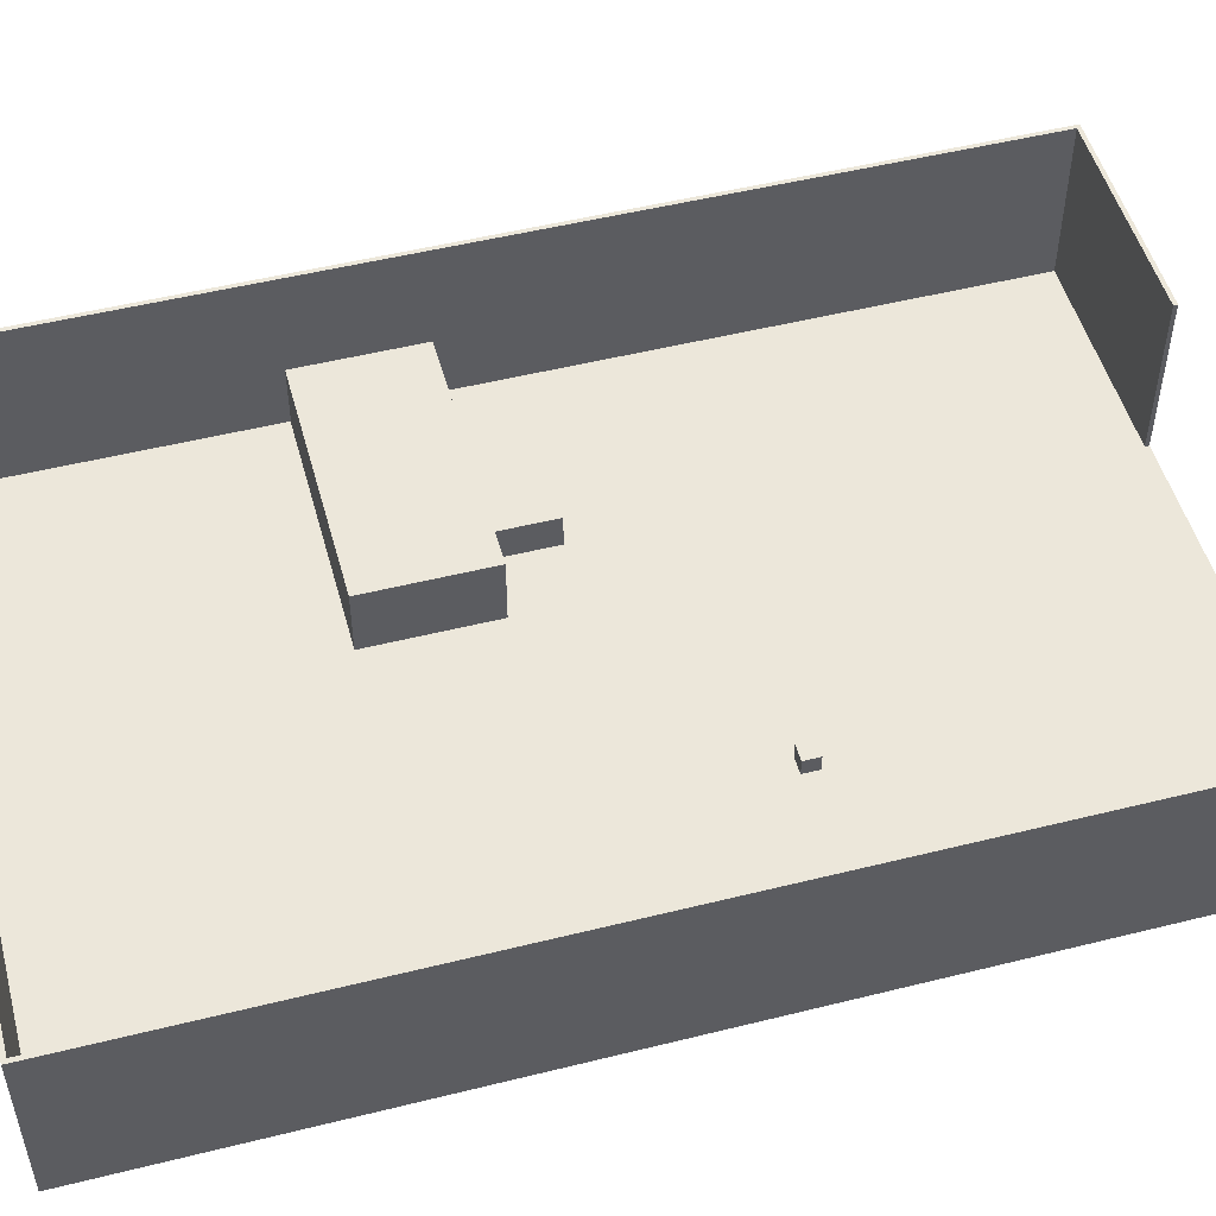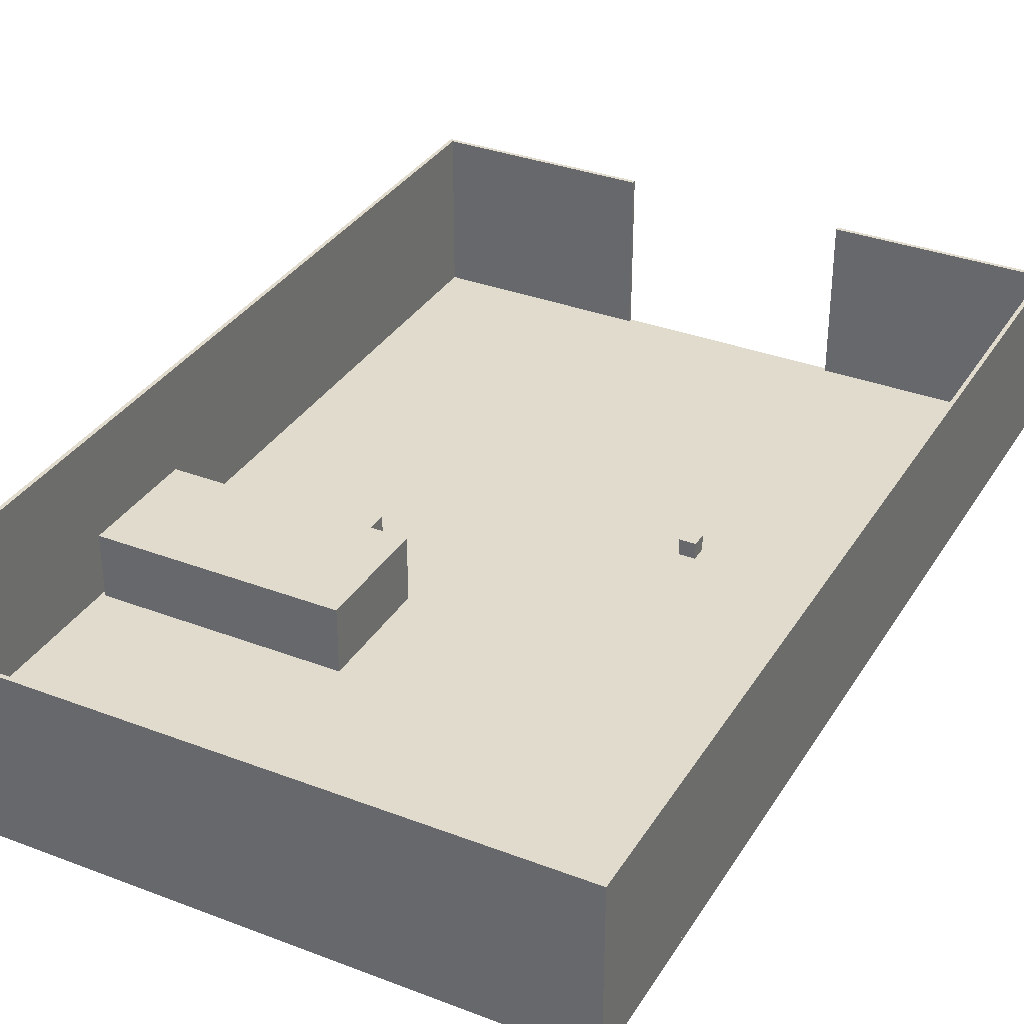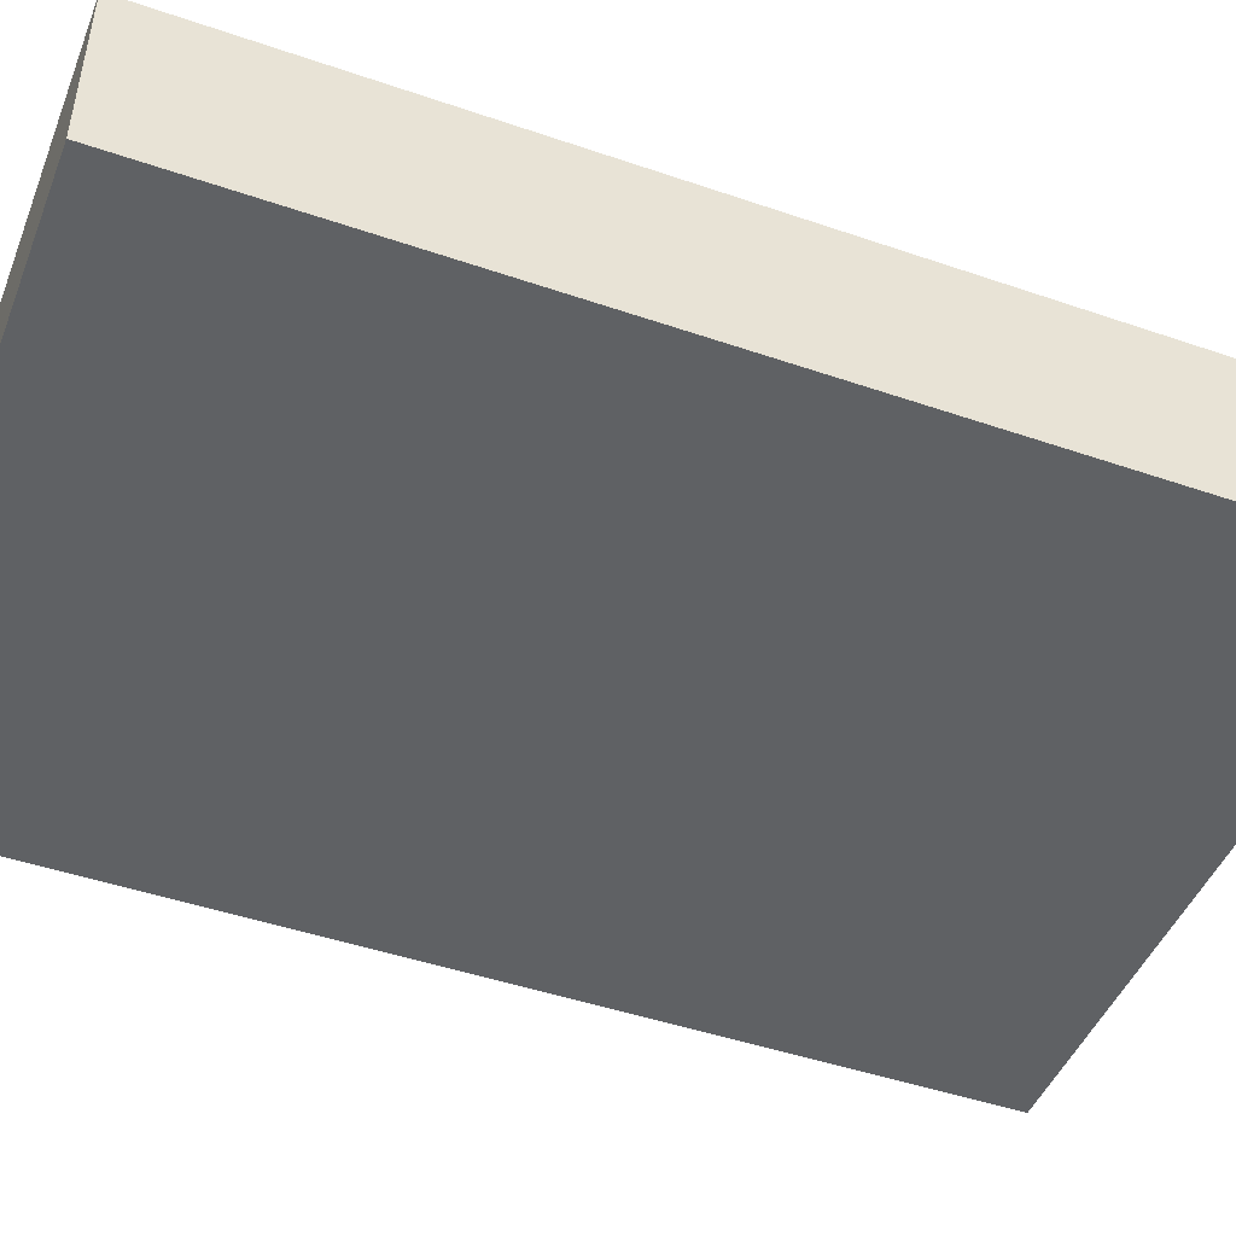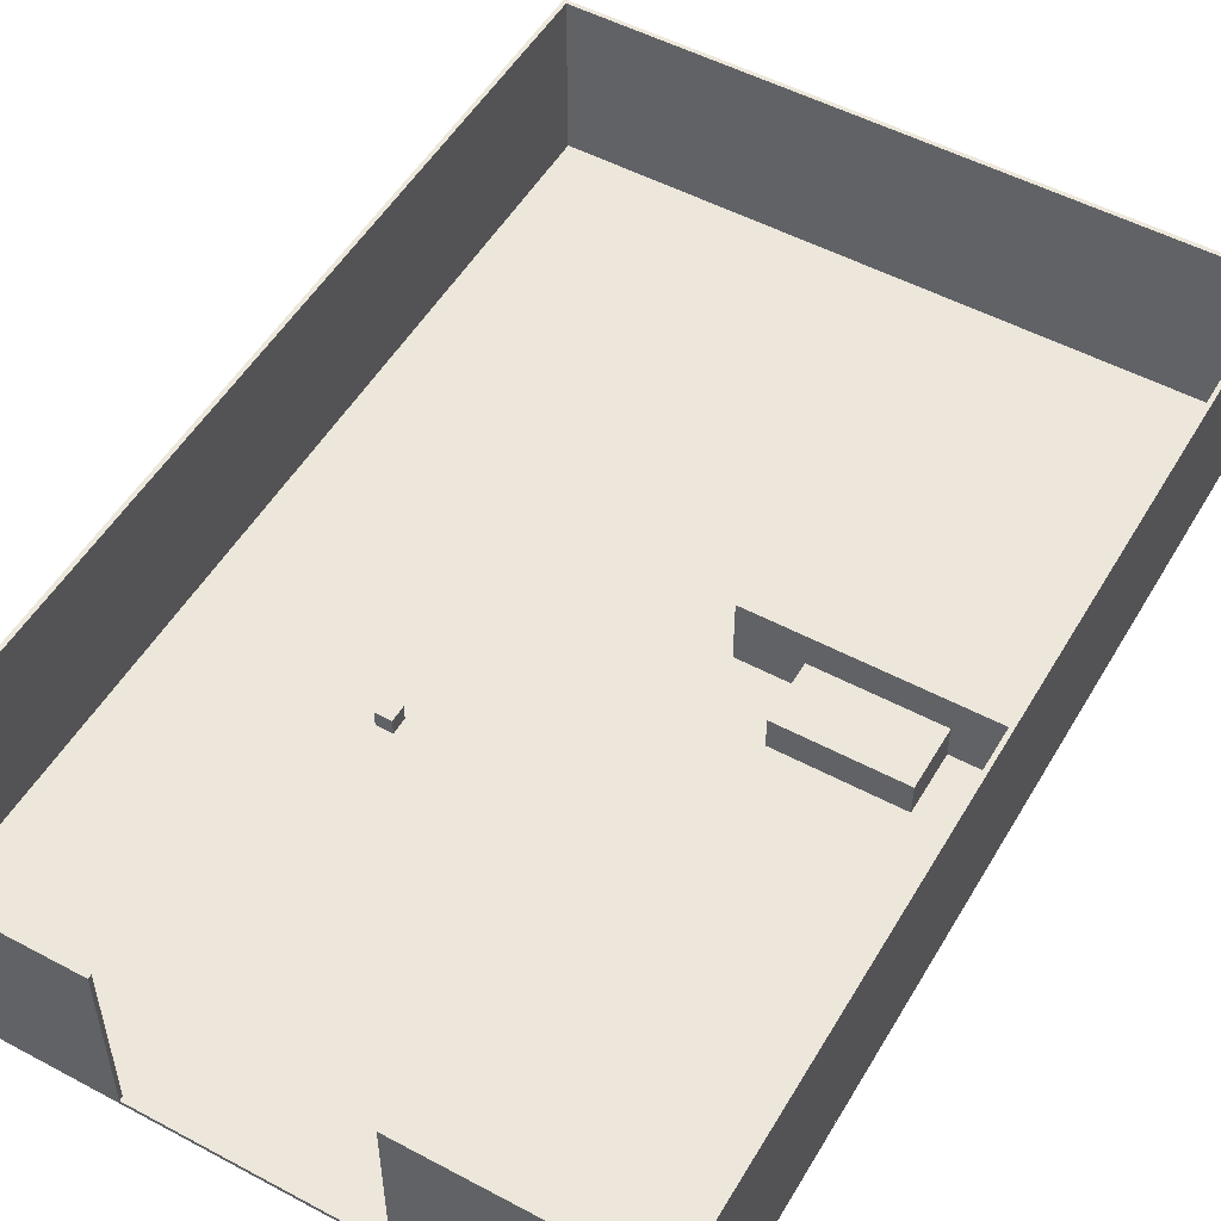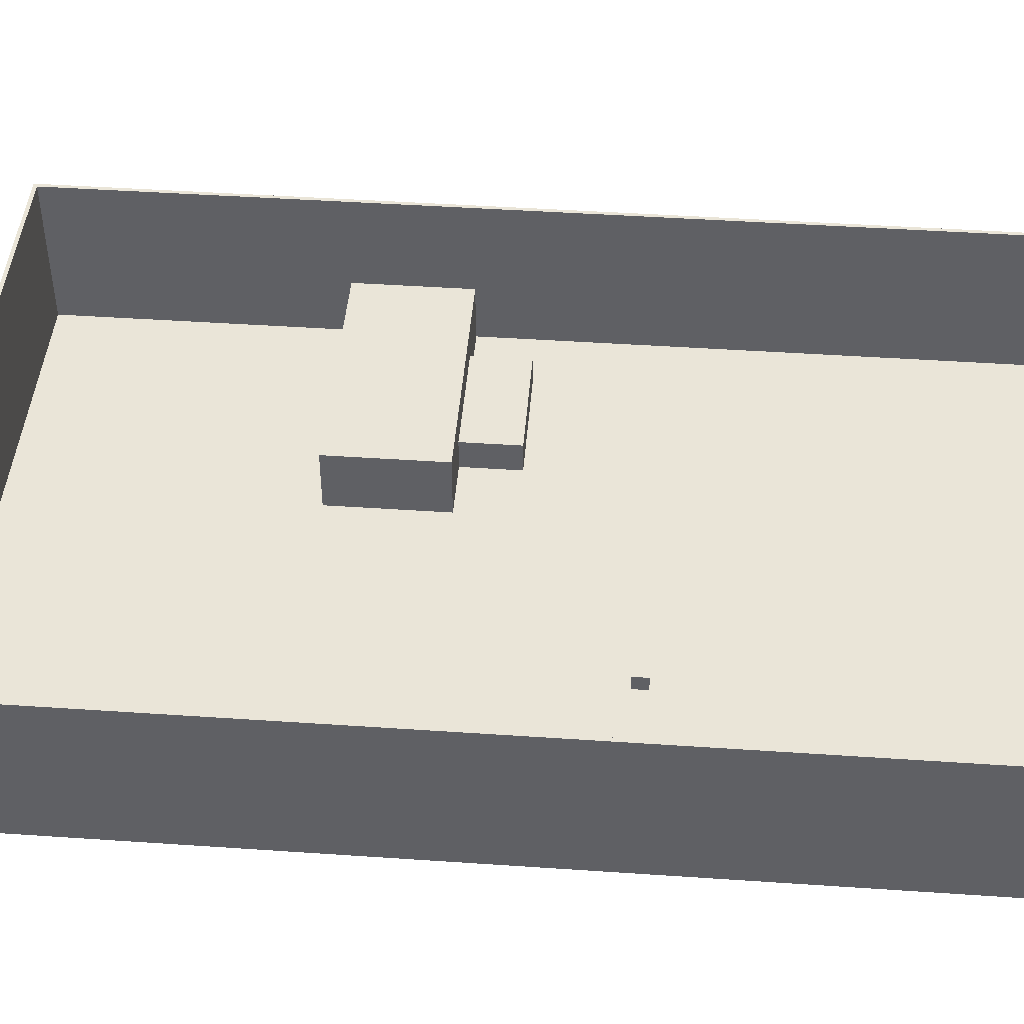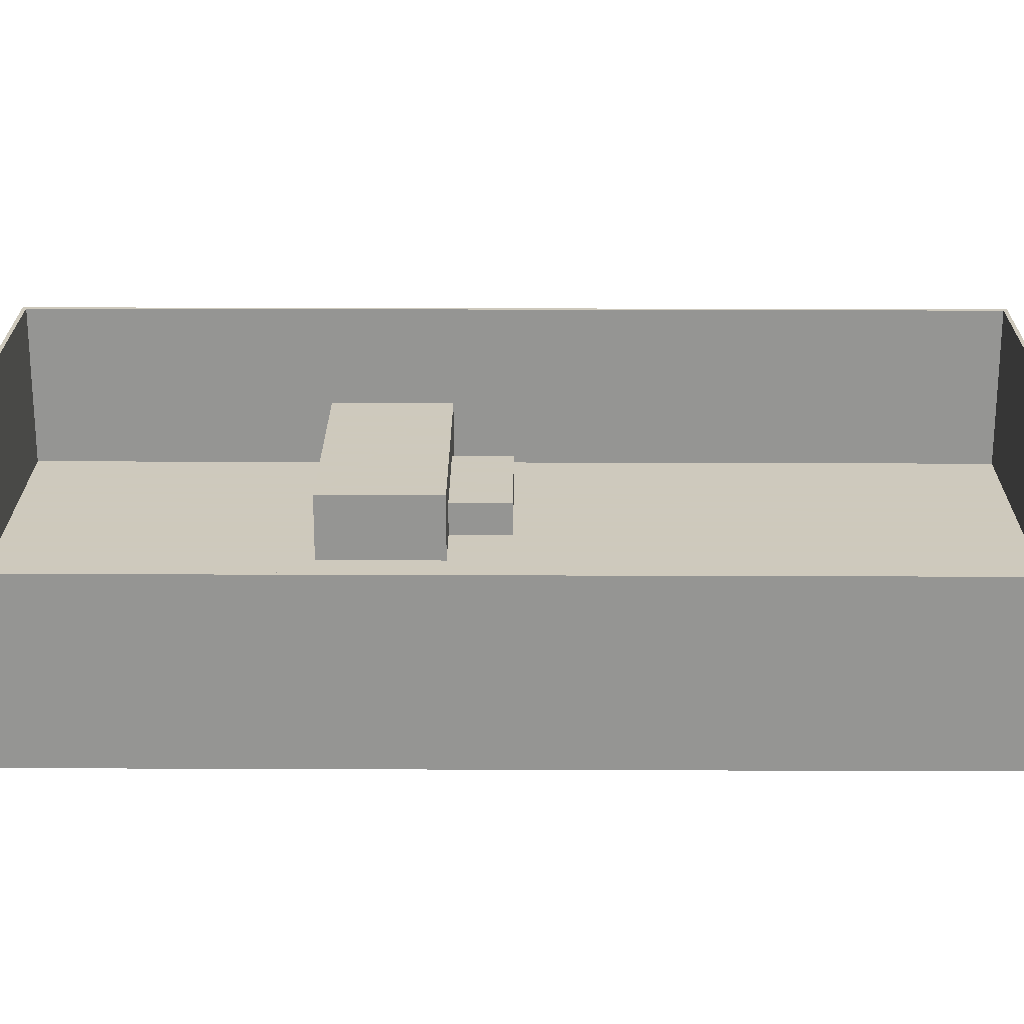
<metadata>
{"format":"obj","ext":"obj","renderer":"f3d","projection":"perspective","resolution":1024,"background":"white","views":[{"elev":50.9,"azim":-105.2,"up":"+Y"},{"elev":33.9,"azim":-152.6,"up":"+Y"},{"elev":-46.7,"azim":-111.3,"up":"+Y"},{"elev":52.2,"azim":29.9,"up":"+Y"},{"elev":45.3,"azim":-85.5,"up":"+Y"},{"elev":22.6,"azim":-89.6,"up":"+Y"}]}
</metadata>
<code>
o Cube.003_Cube.004
v 40 -1.25 -60
v 40 -1.25 -59.5
v 40 18.75 -60
v 40 18.75 -59.5
v -40 -1.25 -60
v -40 -1.25 -59.5
v -40 18.75 -60
v -40 18.75 -59.5
v 40 -1.25 60
v 40 -1.75 60
v -40 -1.25 60
v -40 -1.75 60
v 40 -1.25 -60
v 40 -1.75 -60
v -40 -1.25 -60
v -40 -1.75 -60
v 40 -1.25 60
v 39.5 -1.25 60
v 40 18.75 60
v 39.5 18.75 60
v 40 -1.25 -60
v 39.5 -1.25 -60
v 40 18.75 -60
v 39.5 18.75 -60
v 36.66 -21.07 -8.471
v -39.5 -1.25 60
v -40 -1.25 60
v -39.5 18.75 60
v -40 18.75 60
v -39.5 -1.25 -60
v -40 -1.25 -60
v -39.5 18.75 -60
v -40 18.75 -60
v 40 -1.25 59.5
v 40 -1.25 60
v 40 18.75 59.5
v 40 18.75 60
v 13.67 -1.25 59.5
v 13.67 -1.25 60
v 13.67 18.75 59.5
v 13.67 18.75 60
v -13.67 -1.25 59.5
v -13.67 -1.25 60
v -13.67 18.75 59.5
v -13.67 18.75 60
v -40 -1.25 59.5
v -40 -1.25 60
v -40 18.75 59.5
v -40 18.75 60
v 40 18.75 -60
v 40 18.75 -60
v 40 18.75 -60
v 40 -1.25 -60
v 40 -1.25 -60
v 40 -1.25 -60
v 40 -1.25 -60
v 40 -1.25 -59.5
v 40 -1.25 -59.5
v 40 -1.25 -59.5
v 40 18.75 -59.5
v 40 18.75 -59.5
v 40 18.75 -59.5
v 40 18.75 -59.5
v -40 18.75 -60
v -40 18.75 -60
v -40 18.75 -60
v -40 18.75 -60
v -40 18.75 -59.5
v -40 18.75 -59.5
v -40 18.75 -59.5
v -40 -1.25 -60
v -40 -1.25 -60
v -40 -1.25 -60
v -40 -1.25 -59.5
v -40 -1.25 -59.5
v -40 -1.25 -59.5
v -40 -1.25 -59.5
v -40 -1.25 60
v -40 -1.25 60
v -40 -1.25 60
v -40 -1.25 60
v 40 -1.25 60
v 40 -1.25 60
v 40 -1.25 60
v 40 -1.75 60
v 40 -1.75 60
v 40 -1.75 60
v -40 -1.75 60
v -40 -1.75 60
v -40 -1.75 60
v -40 -1.75 60
v -40 -1.25 -60
v -40 -1.25 -60
v -40 -1.25 -60
v -40 -1.75 -60
v -40 -1.75 -60
v -40 -1.75 -60
v 40 -1.25 -60
v 40 -1.25 -60
v 40 -1.25 -60
v 40 -1.25 -60
v 40 -1.75 -60
v 40 -1.75 -60
v 40 -1.75 -60
v 40 -1.75 -60
v 40 18.75 60
v 40 18.75 60
v 40 18.75 60
v 40 -1.25 60
v 40 -1.25 60
v 40 -1.25 60
v 40 -1.25 60
v 39.5 -1.25 60
v 39.5 -1.25 60
v 39.5 -1.25 60
v 39.5 18.75 60
v 39.5 18.75 60
v 39.5 18.75 60
v 39.5 18.75 60
v 40 18.75 -60
v 40 18.75 -60
v 40 18.75 -60
v 40 18.75 -60
v 39.5 18.75 -60
v 39.5 18.75 -60
v 39.5 18.75 -60
v 40 -1.25 -60
v 40 -1.25 -60
v 40 -1.25 -60
v 39.5 -1.25 -60
v 39.5 -1.25 -60
v 39.5 -1.25 -60
v 39.5 -1.25 -60
v -39.5 18.75 60
v -39.5 18.75 60
v -39.5 18.75 60
v -39.5 -1.25 60
v -39.5 -1.25 60
v -39.5 -1.25 60
v -39.5 -1.25 60
v -40 -1.25 60
v -40 -1.25 60
v -40 -1.25 60
v -40 18.75 60
v -40 18.75 60
v -40 18.75 60
v -40 18.75 60
v -39.5 18.75 -60
v -39.5 18.75 -60
v -39.5 18.75 -60
v -39.5 18.75 -60
v -40 18.75 -60
v -40 18.75 -60
v -40 18.75 -60
v -39.5 -1.25 -60
v -39.5 -1.25 -60
v -39.5 -1.25 -60
v -40 -1.25 -60
v -40 -1.25 -60
v -40 -1.25 -60
v -40 -1.25 -60
v 40 18.75 59.5
v 40 18.75 59.5
v 40 18.75 59.5
v 40 -1.25 59.5
v 40 -1.25 59.5
v 40 -1.25 59.5
v 40 -1.25 59.5
v 40 -1.25 60
v 40 -1.25 60
v 40 -1.25 60
v 40 18.75 60
v 40 18.75 60
v 40 18.75 60
v 40 18.75 60
v 13.67 18.75 59.5
v 13.67 18.75 59.5
v 13.67 18.75 59.5
v 13.67 18.75 59.5
v 13.67 18.75 60
v 13.67 18.75 60
v 13.67 18.75 60
v 13.67 -1.25 59.5
v 13.67 -1.25 59.5
v 13.67 -1.25 59.5
v 13.67 -1.25 60
v 13.67 -1.25 60
v 13.67 -1.25 60
v 13.67 -1.25 60
v -13.67 18.75 59.5
v -13.67 18.75 59.5
v -13.67 18.75 59.5
v -13.67 -1.25 59.5
v -13.67 -1.25 59.5
v -13.67 -1.25 59.5
v -13.67 -1.25 59.5
v -13.67 -1.25 60
v -13.67 -1.25 60
v -13.67 -1.25 60
v -13.67 18.75 60
v -13.67 18.75 60
v -13.67 18.75 60
v -13.67 18.75 60
v -40 18.75 59.5
v -40 18.75 59.5
v -40 18.75 59.5
v -40 18.75 59.5
v -40 18.75 60
v -40 18.75 60
v -40 18.75 60
v -40 -1.25 59.5
v -40 -1.25 59.5
v -40 -1.25 59.5
v -40 -1.25 60
v -40 -1.25 60
v -40 -1.25 60
v -40 -1.25 60
f 57 53 50
f 61 51 64
f 69 65 71
f 75 72 54
f 66 52 55
f 62 68 74
f 85 82 78
f 89 79 92
f 96 93 98
f 103 99 83
f 80 84 100
f 90 95 102
f 113 109 106
f 117 107 120
f 125 121 127
f 131 128 110
f 122 108 111
f 118 124 130
f 141 137 134
f 145 135 148
f 153 149 155
f 159 156 138
f 150 136 139
f 146 152 158
f 169 165 162
f 173 163 176
f 181 177 183
f 187 184 166
f 178 164 167
f 174 180 186
f 197 193 190
f 201 191 204
f 209 205 211
f 215 212 194
f 206 192 195
f 202 208 214
f 58 3 60
f 4 7 70
f 8 5 6
f 76 56 59
f 67 1 73
f 63 77 2
f 86 81 88
f 12 15 97
f 16 13 14
f 104 9 87
f 11 101 94
f 91 105 10
f 114 19 116
f 20 23 126
f 24 21 22
f 132 112 115
f 123 17 129
f 119 133 18
f 142 28 144
f 29 32 154
f 33 30 31
f 160 140 143
f 151 26 157
f 147 161 27
f 170 36 172
f 37 40 182
f 41 38 39
f 188 168 171
f 179 34 185
f 175 189 35
f 198 44 200
f 45 48 210
f 49 46 47
f 216 196 199
f 207 42 213
f 203 217 43
o Cube.006_Cube.007
v 9 -1.25 -7.5
v 9 6.75 -7.5
v 9 -1.25 -22.5
v 9 6.75 -22.5
v 39 -1.25 -7.5
v 39 6.75 -7.5
v 39 -1.25 -22.5
v 39 6.75 -22.5
v 9 -1.25 -22.5
v 9 -1.25 -22.5
v 9 -1.25 -22.5
v 9 -1.25 -7.5
v 9 -1.25 -7.5
v 9 -1.25 -7.5
v 9 -1.25 -7.5
v 9 6.75 -7.5
v 9 6.75 -7.5
v 9 6.75 -7.5
v 9 6.75 -22.5
v 9 6.75 -22.5
v 9 6.75 -22.5
v 9 6.75 -22.5
v 39 -1.25 -22.5
v 39 -1.25 -22.5
v 39 -1.25 -22.5
v 39 -1.25 -22.5
v 39 6.75 -22.5
v 39 6.75 -22.5
v 39 6.75 -22.5
v 39 -1.25 -7.5
v 39 -1.25 -7.5
v 39 -1.25 -7.5
v 39 6.75 -7.5
v 39 6.75 -7.5
v 39 6.75 -7.5
v 39 6.75 -7.5
f 233 226 229
f 237 240 227
f 245 247 241
f 251 230 248
f 242 231 228
f 238 250 244
f 234 236 220
f 221 246 224
f 225 223 222
f 252 235 232
f 243 249 218
f 239 219 253
o Cube.007_Cube.008
v 16.5 -1.25 0
v 16.5 2.75 0
v 16.5 -1.25 -7.5
v 16.5 2.75 -7.5
v 31.5 -1.25 0
v 31.5 2.75 0
v 31.5 -1.25 -7.5
v 31.5 2.75 -7.5
v 16.5 -1.25 -7.5
v 16.5 -1.25 -7.5
v 16.5 -1.25 -7.5
v 16.5 -1.25 0
v 16.5 -1.25 0
v 16.5 -1.25 0
v 16.5 -1.25 0
v 16.5 2.75 0
v 16.5 2.75 0
v 16.5 2.75 0
v 16.5 2.75 -7.5
v 16.5 2.75 -7.5
v 16.5 2.75 -7.5
v 16.5 2.75 -7.5
v 31.5 -1.25 -7.5
v 31.5 -1.25 -7.5
v 31.5 -1.25 -7.5
v 31.5 -1.25 -7.5
v 31.5 2.75 -7.5
v 31.5 2.75 -7.5
v 31.5 2.75 -7.5
v 31.5 -1.25 0
v 31.5 -1.25 0
v 31.5 -1.25 0
v 31.5 2.75 0
v 31.5 2.75 0
v 31.5 2.75 0
v 31.5 2.75 0
f 269 262 265
f 273 276 263
f 281 283 277
f 287 266 284
f 278 267 264
f 274 286 280
f 270 272 256
f 257 282 260
f 261 259 258
f 288 271 268
f 279 285 254
f 275 255 289
o Cube.008_Cube.009
v -16 -1.25 16
v -16 0.75 16
v -16 -1.25 14
v -16 0.75 14
v -14 -1.25 16
v -14 0.75 16
v -14 -1.25 14
v -14 0.75 14
v -16 -1.25 14
v -16 -1.25 14
v -16 -1.25 14
v -16 -1.25 16
v -16 -1.25 16
v -16 -1.25 16
v -16 -1.25 16
v -16 0.75 16
v -16 0.75 16
v -16 0.75 16
v -16 0.75 14
v -16 0.75 14
v -16 0.75 14
v -16 0.75 14
v -14 -1.25 14
v -14 -1.25 14
v -14 -1.25 14
v -14 -1.25 14
v -14 0.75 14
v -14 0.75 14
v -14 0.75 14
v -14 -1.25 16
v -14 -1.25 16
v -14 -1.25 16
v -14 0.75 16
v -14 0.75 16
v -14 0.75 16
v -14 0.75 16
f 305 298 301
f 309 312 299
f 317 319 313
f 323 302 320
f 314 303 300
f 310 322 316
f 306 308 292
f 293 318 296
f 297 295 294
f 324 307 304
f 315 321 290
f 311 291 325

</code>
